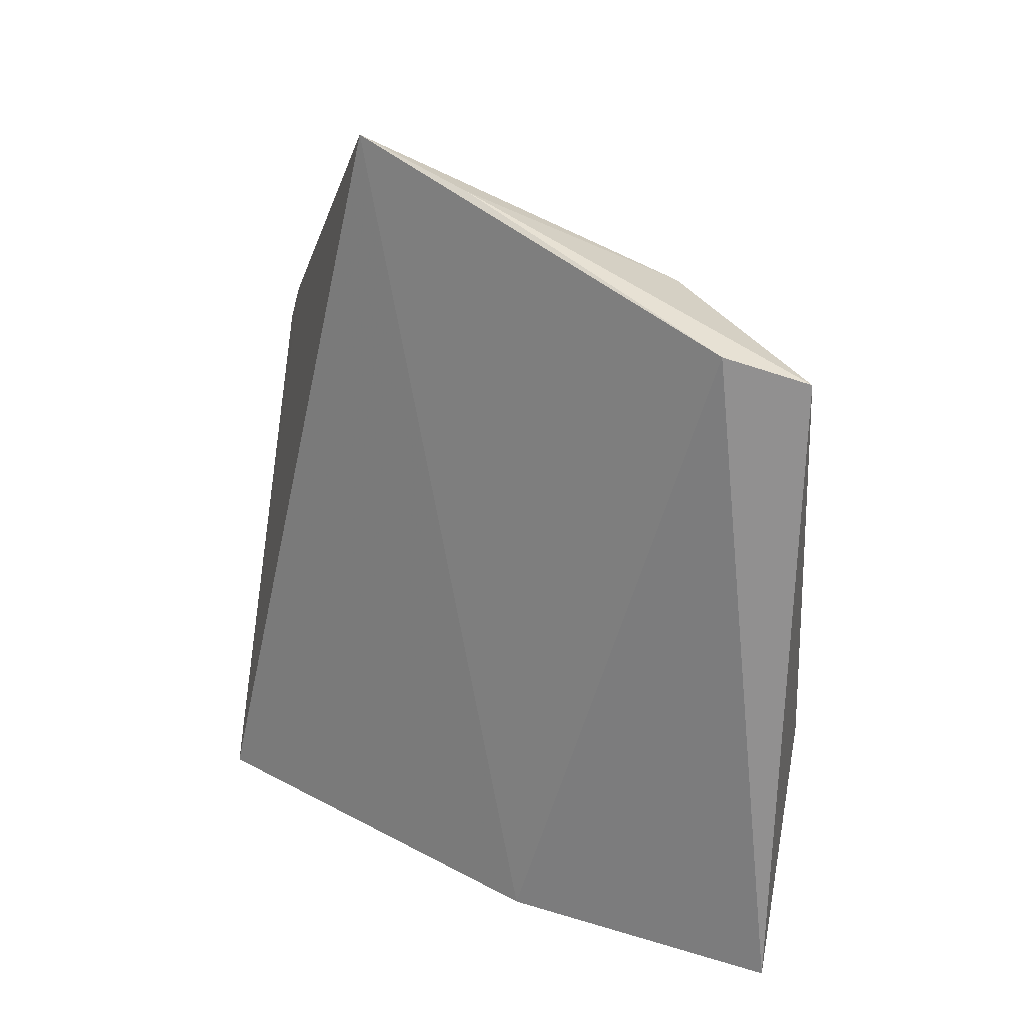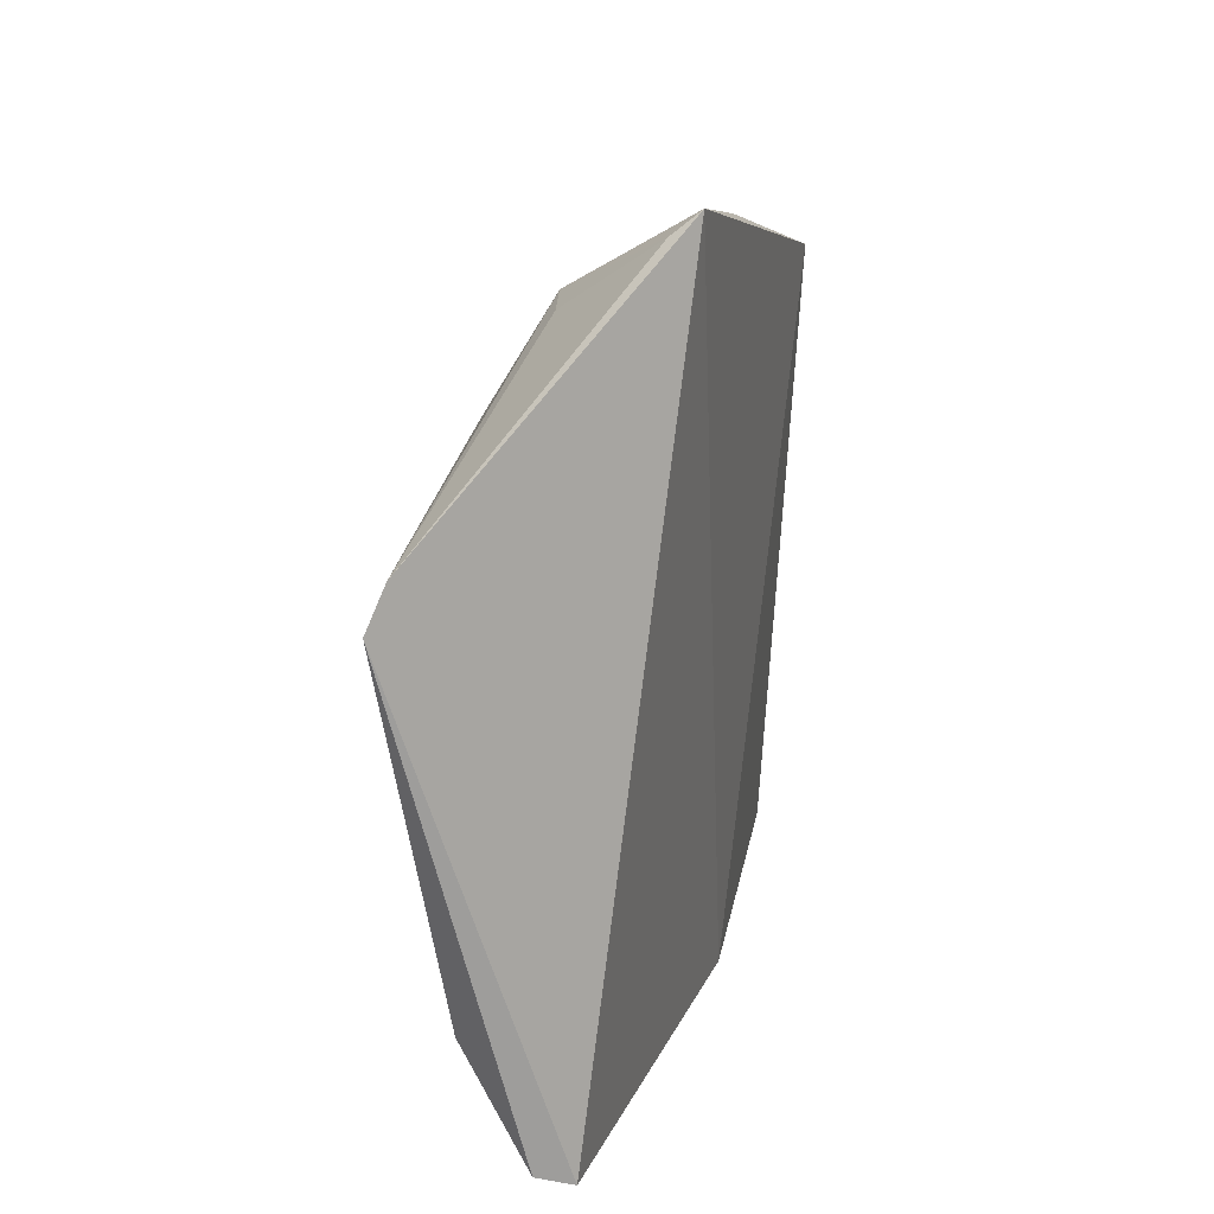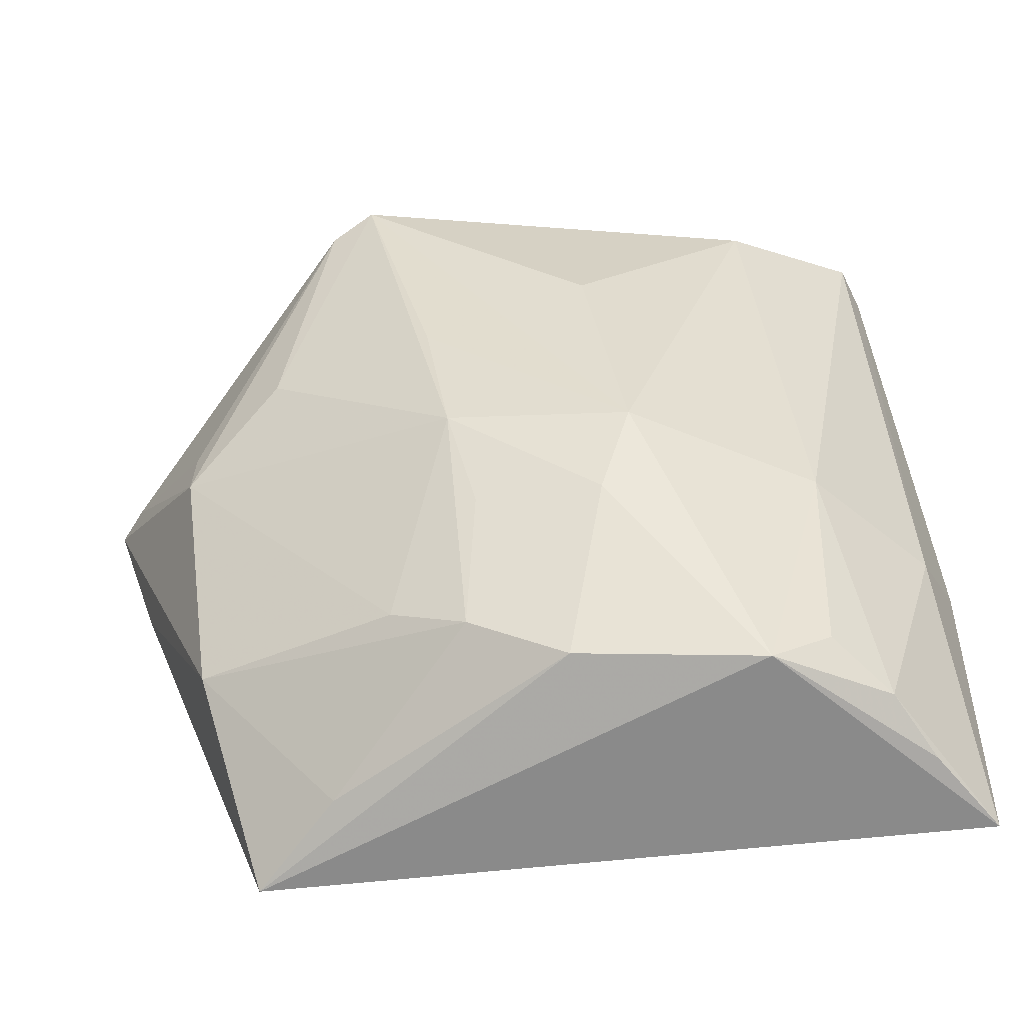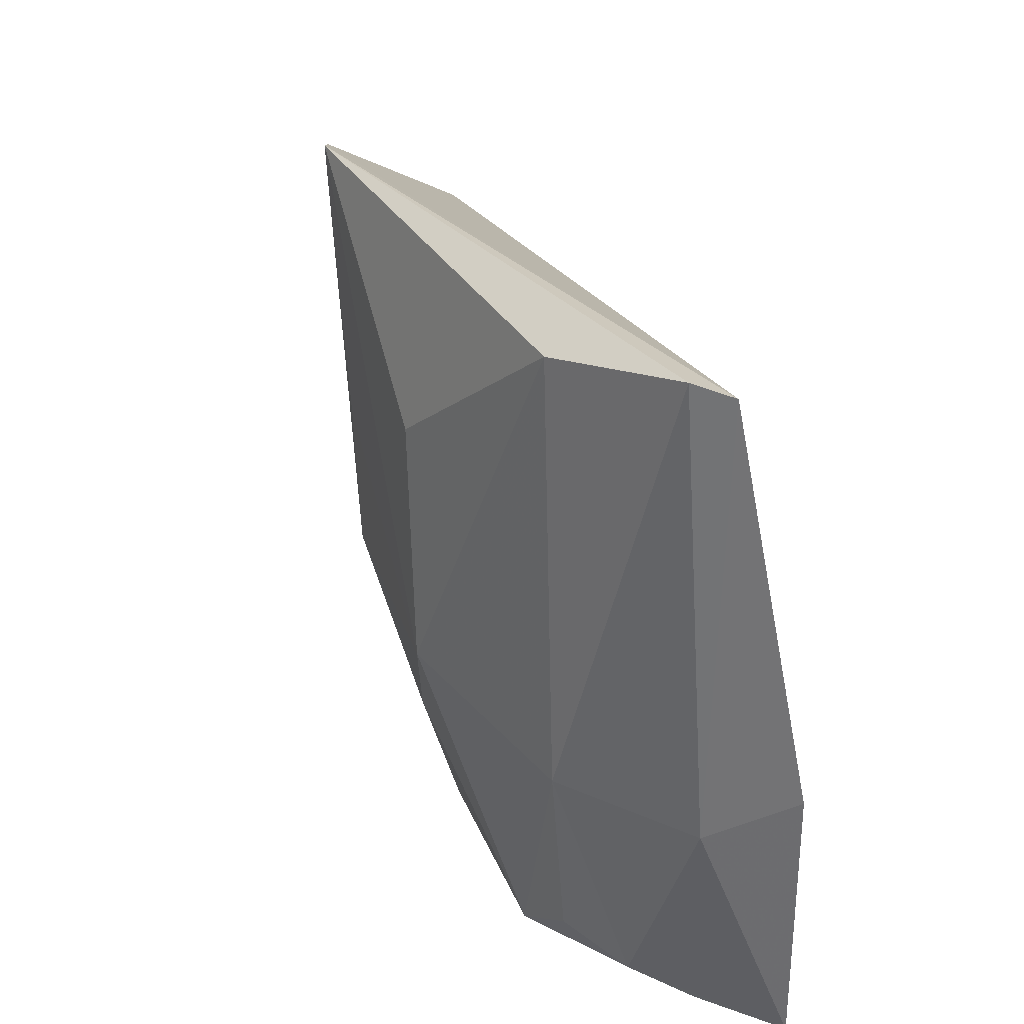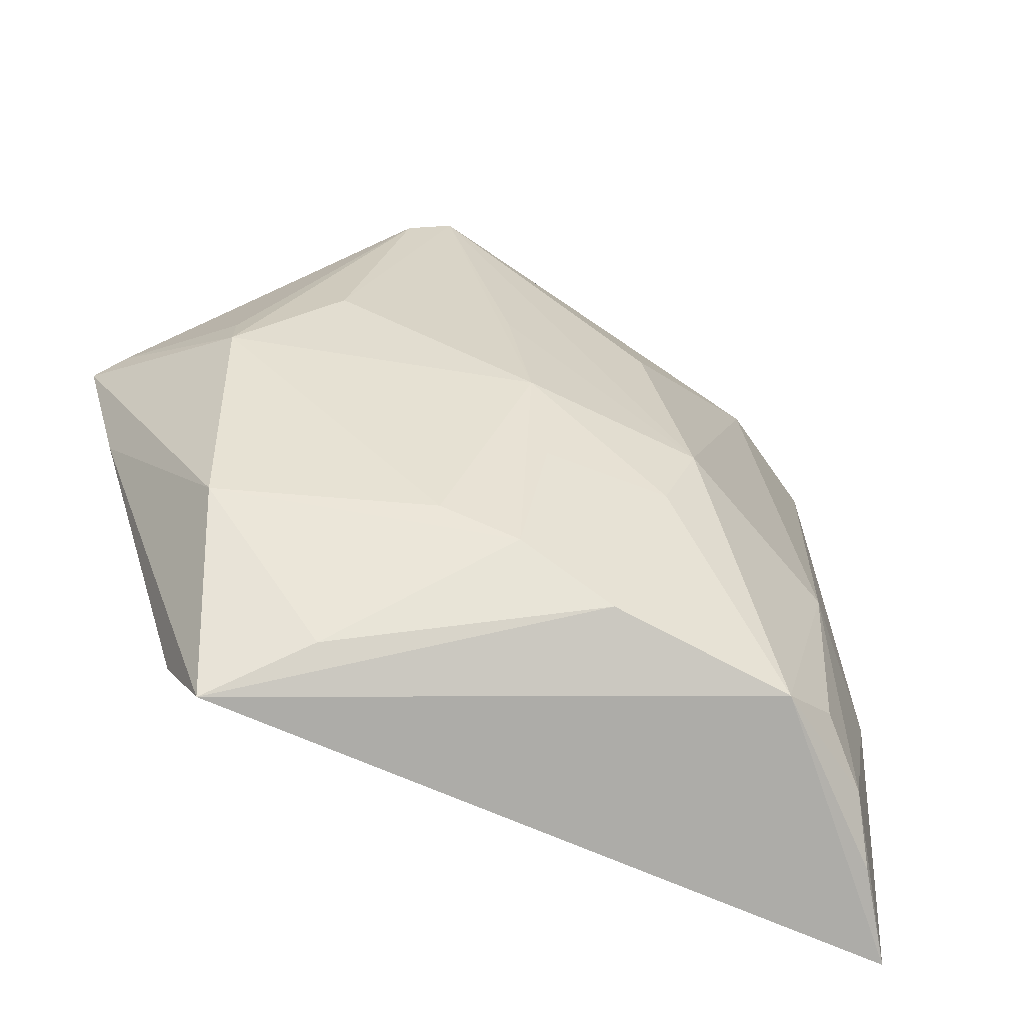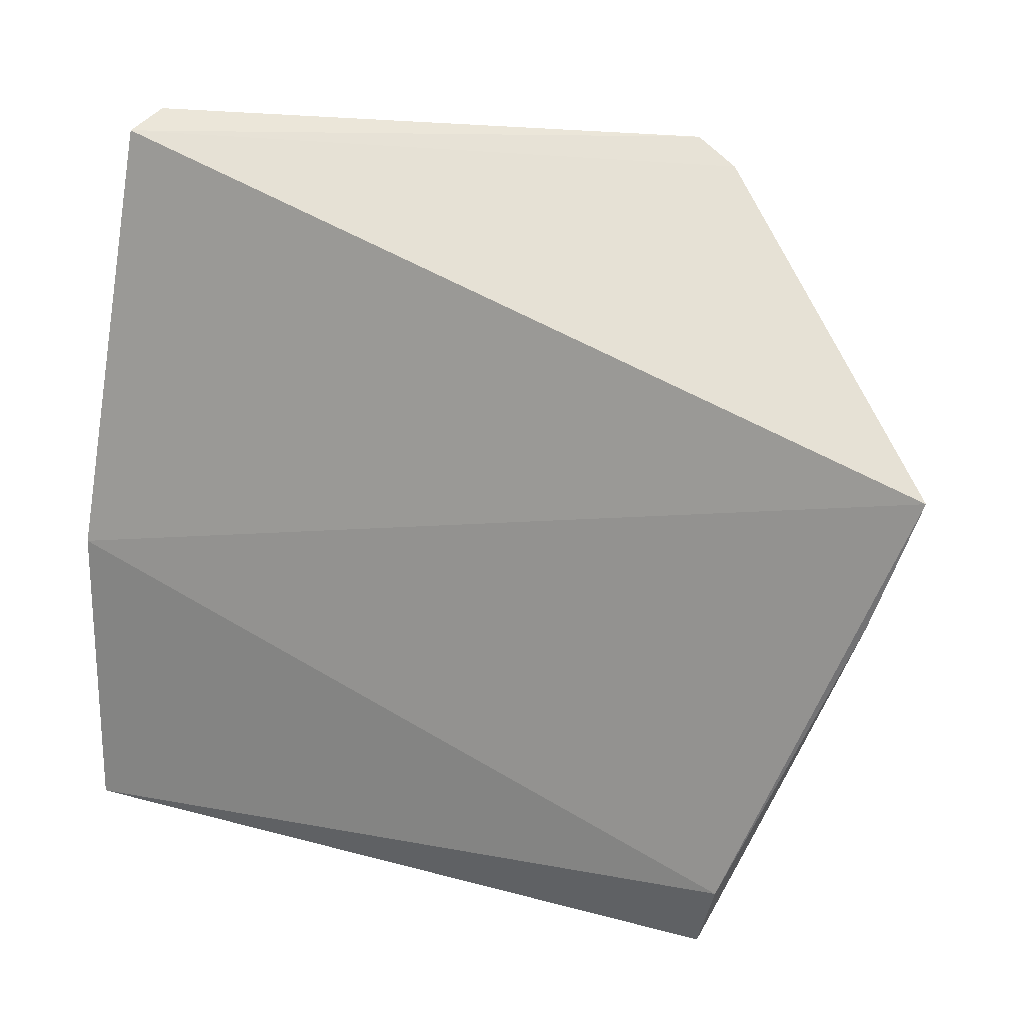
<metadata>
{"format":"obj","ext":"obj","renderer":"f3d","projection":"perspective","resolution":1024,"background":"white","views":[{"elev":22.5,"azim":-63.4,"up":"+Z"},{"elev":26.7,"azim":-170.1,"up":"+Z"},{"elev":-50.2,"azim":95.4,"up":"+Y"},{"elev":36.1,"azim":158.1,"up":"+Y"},{"elev":-64.9,"azim":64.0,"up":"+Y"},{"elev":24.5,"azim":-68.5,"up":"+Y"}]}
</metadata>
<code>
v 0.1027 -0.27 0.03587
v 0.1524 -0.255 -0.08468
v 0.1492 -0.2295 0.001122
v 0.1654 -0.08252 0.01034
v 0.1227 -0.08341 -0.1233
v 0.1679 -0.1809 -0.01322
v 0.141 -0.1663 0.05629
v 0.1531 -0.2506 -0.04037
v 0.1037 -0.2652 -0.1344
v 0.1503 -0.08698 -0.08907
v 0.1279 -0.2242 0.0495
v 0.1063 -0.1438 0.08349
v 0.1546 -0.1453 0.03335
v 0.1213 -0.2606 0.0165
v 0.1535 -0.2384 -0.01704
v 0.1656 -0.208 -0.04962
v 0.152 -0.1959 -0.1002
v 0.132 -0.07968 -0.1193
v 0.1042 -0.1759 0.07258
v 0.1049 -0.1898 -0.1343
v 0.1614 -0.08786 0.02077
v 0.1625 -0.2059 -0.01982
v 0.1669 -0.1273 -0.04689
v 0.1361 -0.2531 -0.1117
v 0.1693 -0.1857 -0.05688
v 0.09466 -0.2497 0.04227
v 0.1263 -0.2 -0.1262
v 0.1135 -0.1415 0.07767
v 0.1477 -0.2454 -0.0986
v 0.1222 -0.2601 -0.1207
v 0.1673 -0.1457 -0.007249
v 0.1396 -0.1539 0.05596
f 7 3 6
f 8 1 2
f 9 2 1
f 11 3 7
f 12 11 7
f 13 7 6
f 13 6 4
f 14 1 8
f 14 11 1
f 15 6 3
f 15 14 8
f 15 3 11
f 15 11 14
f 16 8 2
f 16 15 8
f 18 5 4
f 18 4 10
f 18 10 17
f 19 1 11
f 19 11 12
f 20 12 5
f 21 4 5
f 21 5 12
f 21 13 4
f 21 7 13
f 22 16 6
f 22 6 15
f 22 15 16
f 23 10 4
f 25 16 2
f 25 2 17
f 25 17 10
f 25 10 23
f 25 6 16
f 25 23 4
f 26 19 12
f 26 12 20
f 26 1 19
f 26 20 9
f 26 9 1
f 27 9 20
f 27 24 9
f 27 18 17
f 27 17 24
f 27 20 5
f 27 5 18
f 28 21 12
f 28 12 7
f 29 24 17
f 29 17 2
f 29 2 24
f 30 24 2
f 30 2 9
f 30 9 24
f 31 25 4
f 31 4 6
f 31 6 25
f 32 28 7
f 32 7 21
f 32 21 28

</code>
